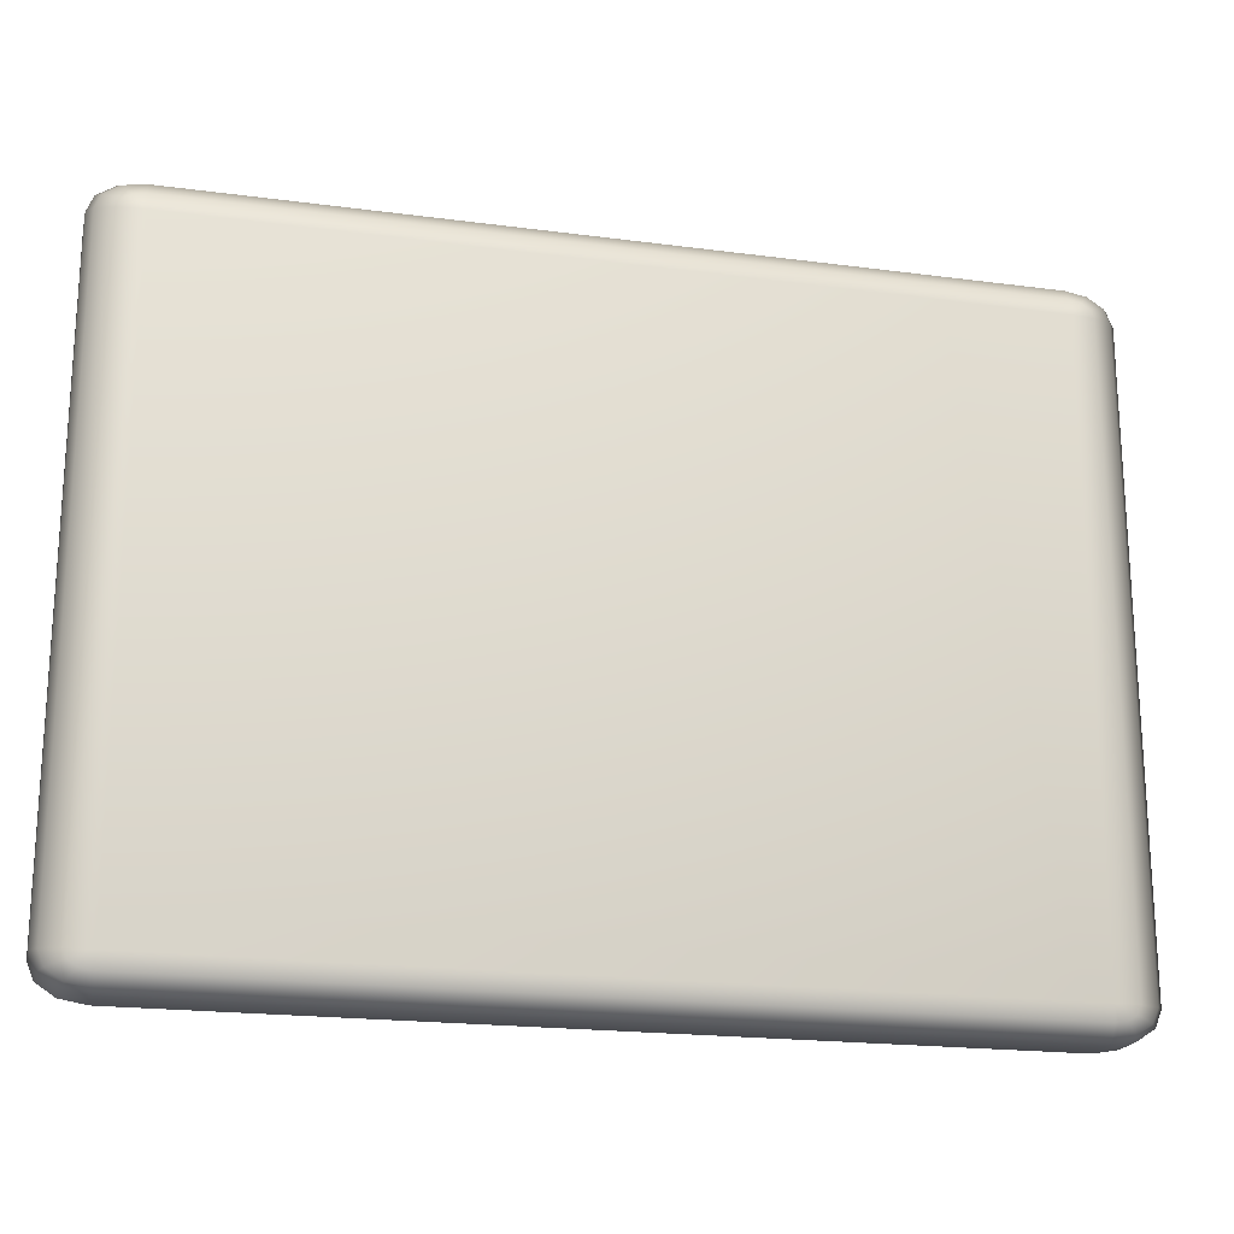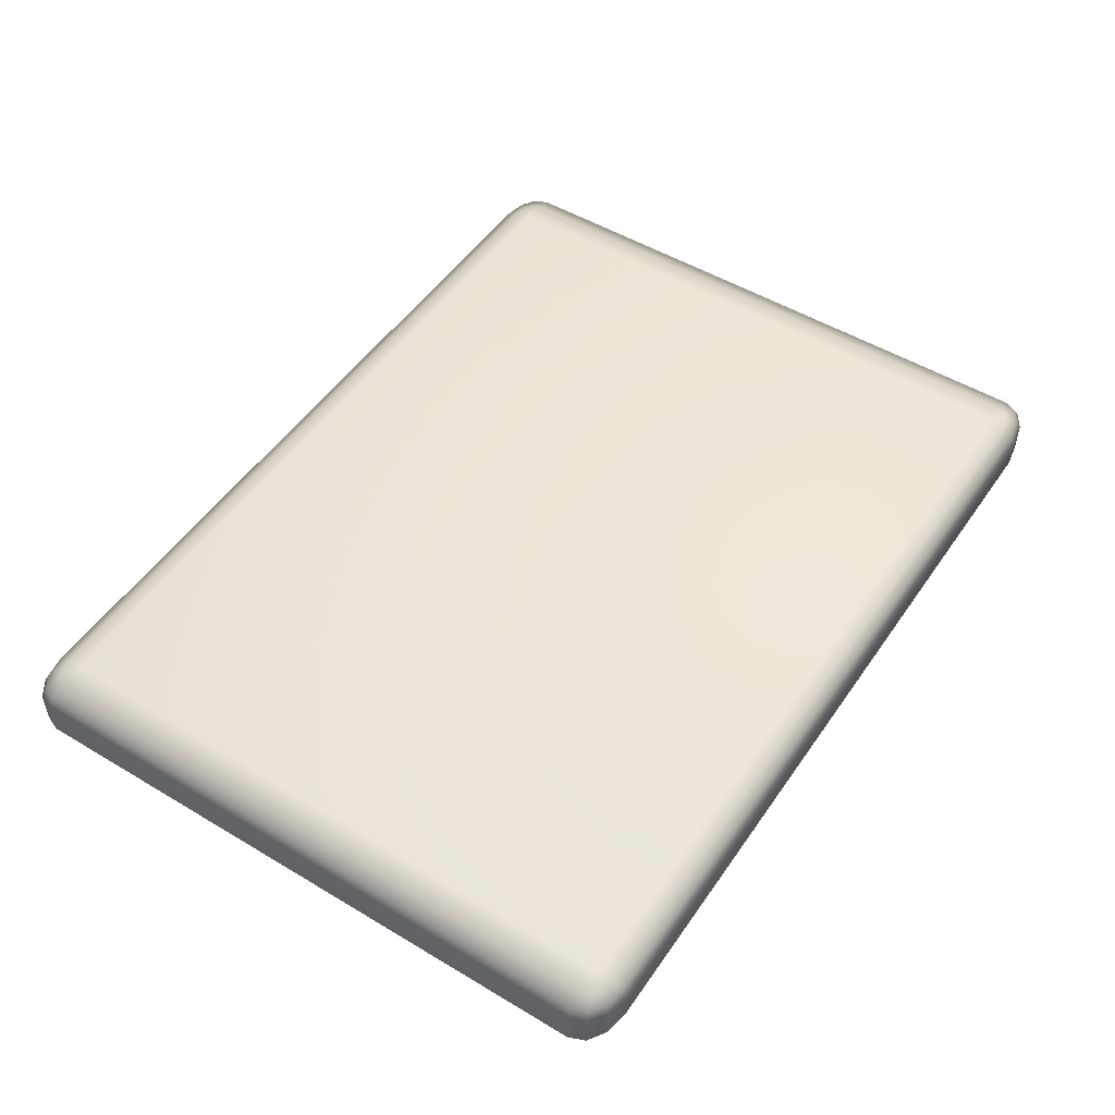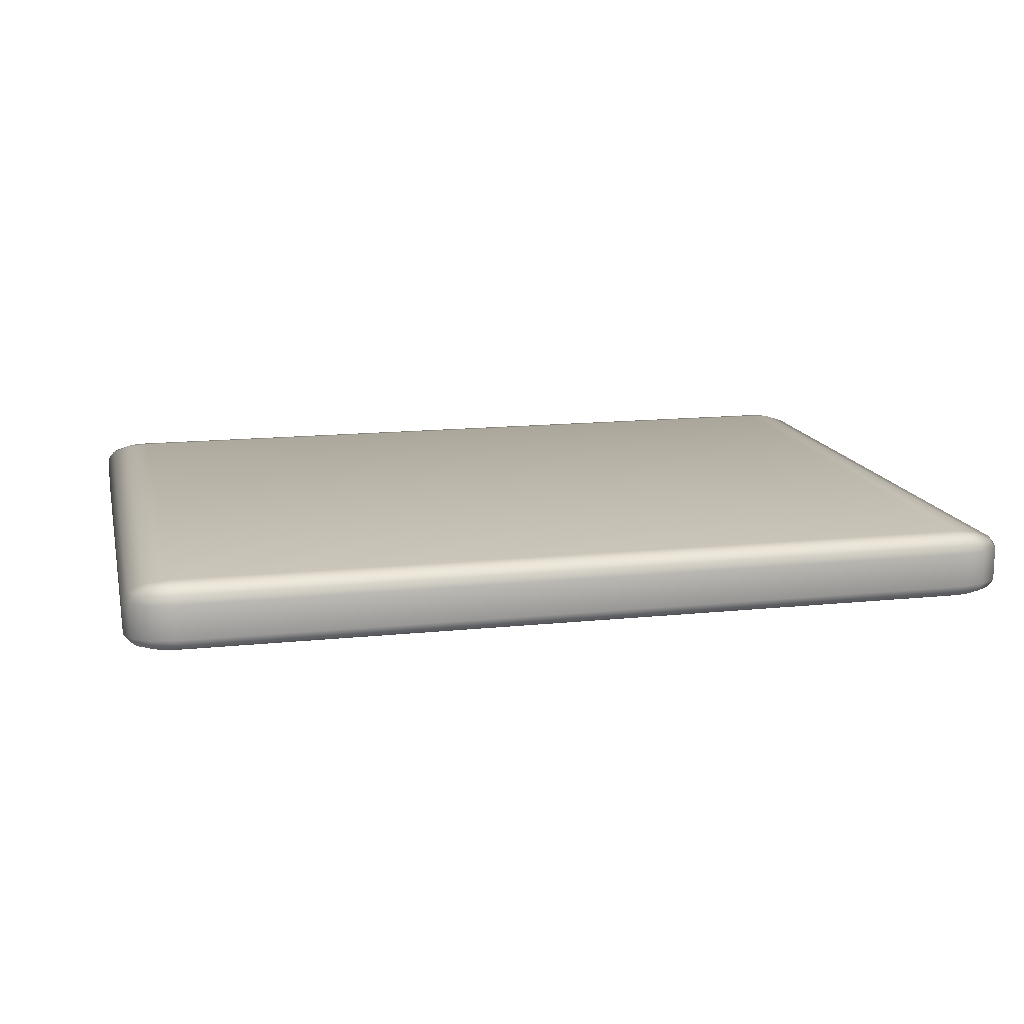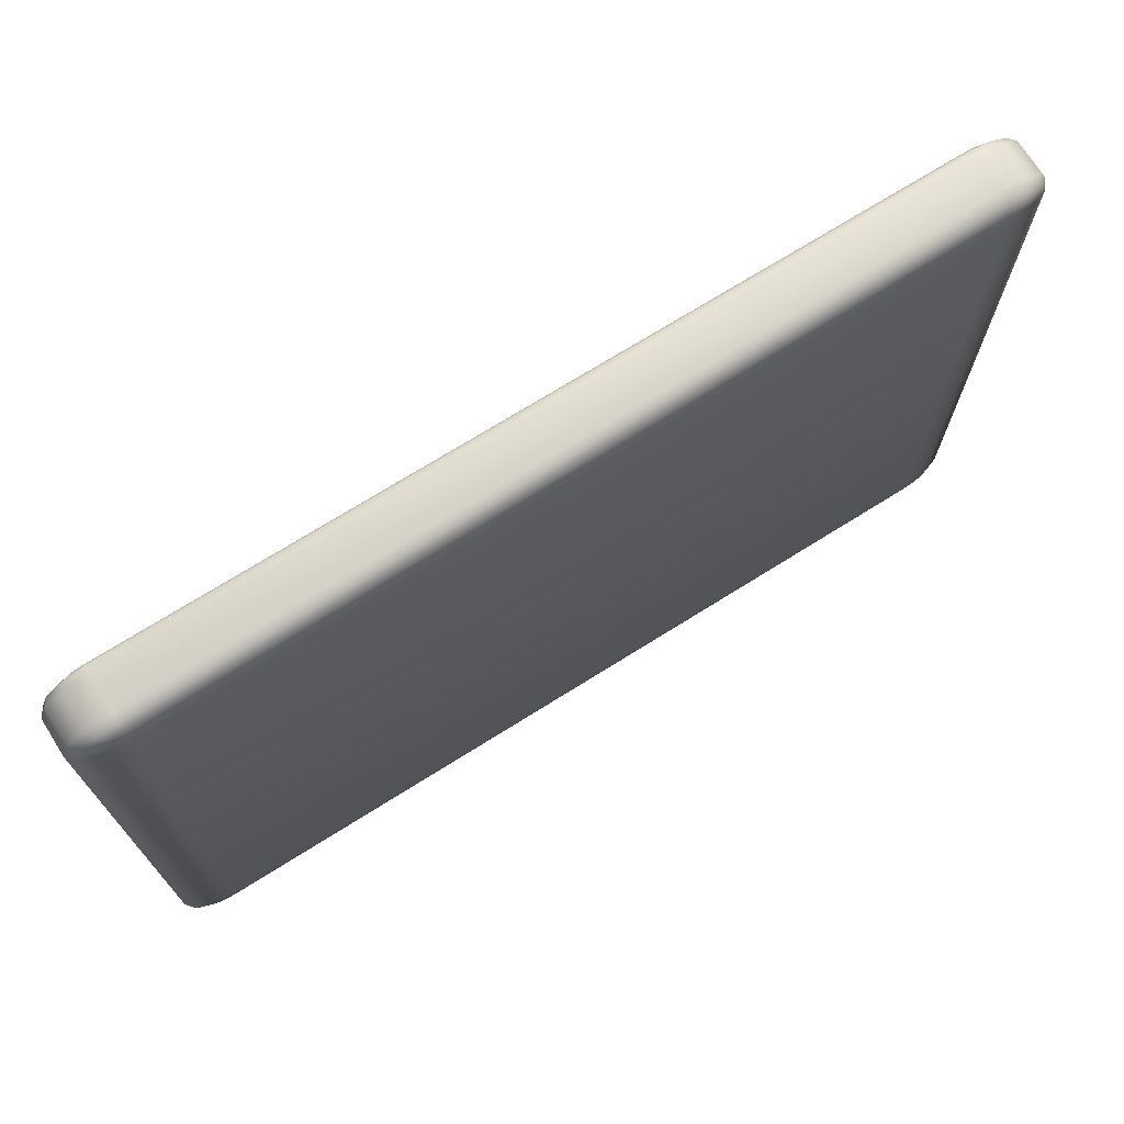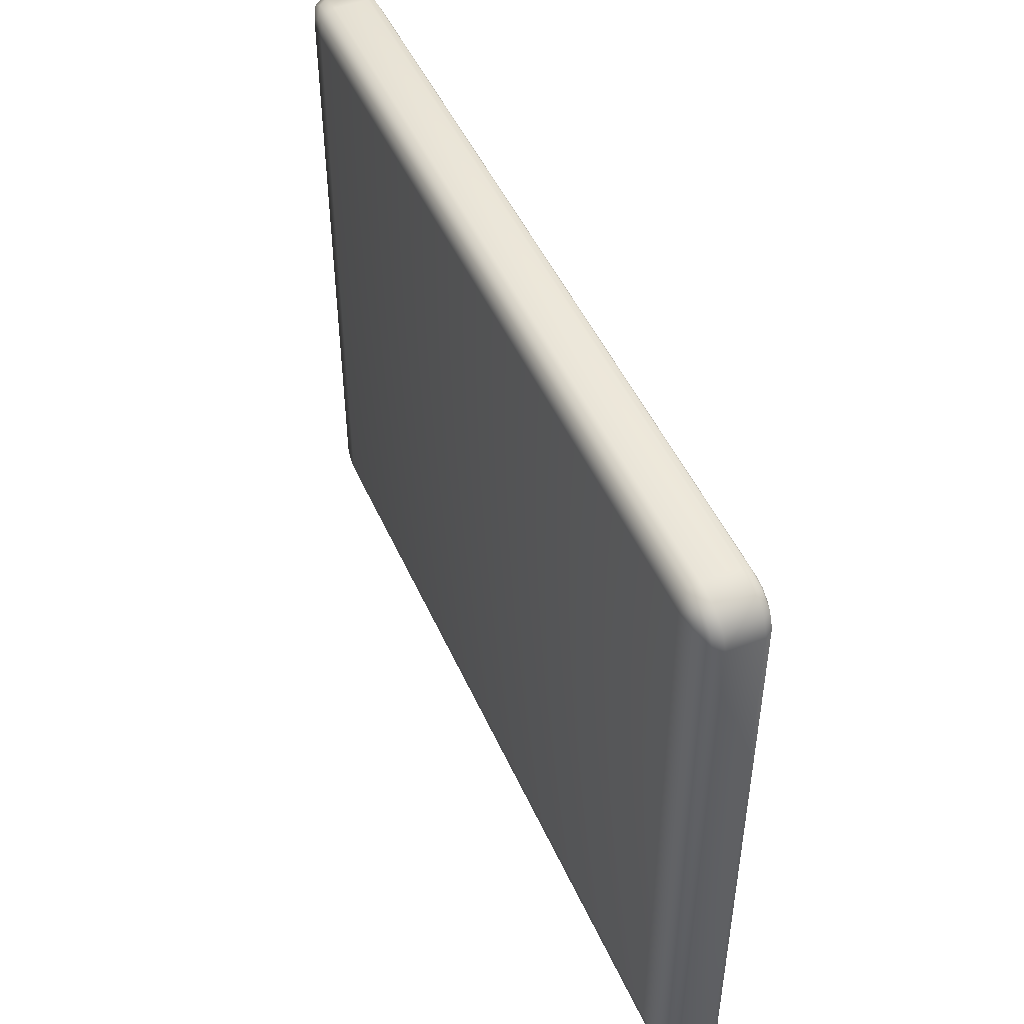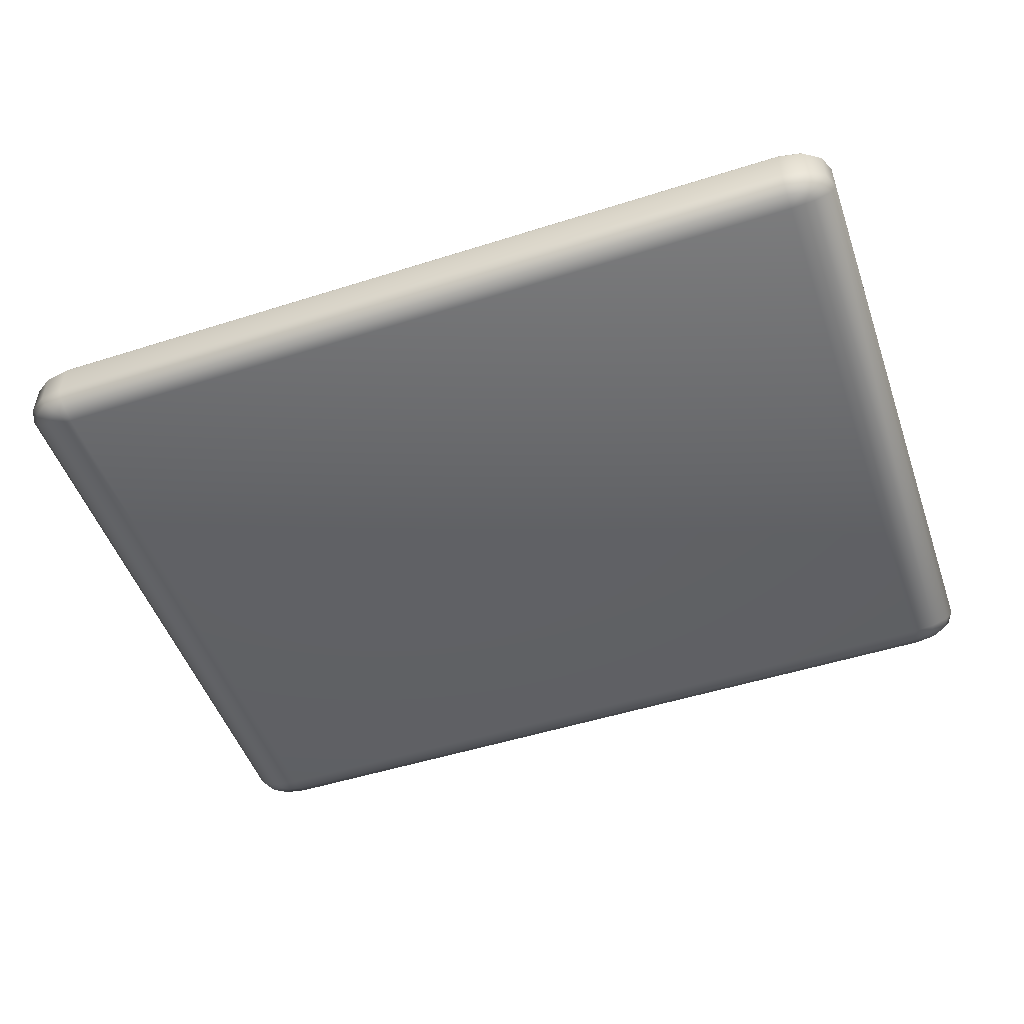
<metadata>
{"format":"obj","ext":"obj","renderer":"f3d","projection":"perspective","resolution":1024,"background":"white","views":[{"elev":-20.1,"azim":166.3,"up":"+Z"},{"elev":50.6,"azim":123.3,"up":"+Y"},{"elev":14.5,"azim":-12.8,"up":"+Y"},{"elev":71.7,"azim":-32.1,"up":"+Z"},{"elev":47.8,"azim":66.8,"up":"+Z"},{"elev":-50.4,"azim":19.2,"up":"+Y"}]}
</metadata>
<code>
v 50.07 42.3 -39.93
v 50.07 42.3 34.97
v 148.4 42.3 34.97
v 148.4 42.3 -39.93
v 50.07 42.03 -41.85
v 48.61 42.03 -41.59
v 47.53 42.03 -40.89
v 47.14 42.03 -39.93
v 47.14 42.03 34.97
v 47.53 42.03 35.94
v 48.61 42.03 36.64
v 50.07 42.03 36.9
v 148.4 42.03 36.9
v 149.9 42.03 36.64
v 150.9 42.03 35.94
v 151.3 42.03 34.97
v 151.3 42.03 -39.93
v 150.9 42.03 -40.89
v 149.9 42.03 -41.59
v 148.4 42.03 -41.85
v 50.07 41.3 -43.26
v 47.53 41.3 -42.82
v 45.68 41.3 -41.59
v 45 41.3 -39.93
v 45 41.3 34.97
v 45.68 41.3 36.64
v 47.53 41.3 37.86
v 50.07 41.3 38.31
v 148.4 41.3 38.31
v 150.9 41.3 37.86
v 152.8 41.3 36.64
v 153.5 41.3 34.97
v 153.5 41.3 -39.93
v 152.8 41.3 -41.59
v 150.9 41.3 -42.82
v 148.4 41.3 -43.26
v 50.07 40.29 -43.78
v 47.14 40.29 -43.26
v 45 40.29 -41.85
v 44.21 40.29 -39.93
v 44.21 40.29 34.97
v 45 40.29 36.9
v 47.14 40.29 38.31
v 50.07 40.29 38.83
v 148.4 40.29 38.83
v 151.3 40.29 38.31
v 153.5 40.29 36.9
v 154.3 40.29 34.97
v 154.3 40.29 -39.93
v 153.5 40.29 -41.85
v 151.3 40.29 -43.26
v 148.4 40.29 -43.78
v 50.07 36.05 -43.78
v 47.14 36.05 -43.26
v 45 36.05 -41.85
v 44.21 36.05 -39.93
v 44.21 36.05 34.97
v 45 36.05 36.9
v 47.14 36.05 38.31
v 50.07 36.05 38.83
v 148.4 36.05 38.83
v 151.3 36.05 38.31
v 153.5 36.05 36.9
v 154.3 36.05 34.97
v 154.3 36.05 -39.93
v 153.5 36.05 -41.85
v 151.3 36.05 -43.26
v 148.4 36.05 -43.78
v 50.07 35.04 -43.26
v 47.53 35.04 -42.82
v 45.68 35.04 -41.59
v 45 35.04 -39.93
v 45 35.04 34.97
v 45.68 35.04 36.64
v 47.53 35.04 37.86
v 50.07 35.04 38.31
v 148.4 35.04 38.31
v 150.9 35.04 37.86
v 152.8 35.04 36.64
v 153.5 35.04 34.97
v 153.5 35.04 -39.93
v 152.8 35.04 -41.59
v 150.9 35.04 -42.82
v 148.4 35.04 -43.26
v 50.07 34.31 -41.85
v 48.61 34.31 -41.59
v 47.53 34.31 -40.89
v 47.14 34.31 -39.93
v 47.14 34.31 34.97
v 47.53 34.31 35.94
v 48.61 34.31 36.64
v 50.07 34.31 36.9
v 148.4 34.31 36.9
v 149.9 34.31 36.64
v 150.9 34.31 35.94
v 151.3 34.31 34.97
v 151.3 34.31 -39.93
v 150.9 34.31 -40.89
v 149.9 34.31 -41.59
v 148.4 34.31 -41.85
v 50.07 34.04 -39.93
v 50.07 34.04 34.97
v 148.4 34.04 34.97
v 148.4 34.04 -39.93
o ChamferBox032
g ChamferBox032
f 1 2 3 4
f 1 5 6
f 1 6 7
f 1 7 8
f 1 8 9 2
f 2 9 10
f 2 10 11
f 2 11 12
f 2 12 13 3
f 3 13 14
f 3 14 15
f 3 15 16
f 3 16 17 4
f 4 17 18
f 4 18 19
f 4 19 20
f 4 20 5 1
f 5 21 22 6
f 6 22 23 7
f 7 23 24 8
f 8 24 25 9
f 9 25 26 10
f 10 26 27 11
f 11 27 28 12
f 12 28 29 13
f 13 29 30 14
f 14 30 31 15
f 15 31 32 16
f 16 32 33 17
f 17 33 34 18
f 18 34 35 19
f 19 35 36 20
f 20 36 21 5
f 21 37 38 22
f 22 38 39 23
f 23 39 40 24
f 24 40 41 25
f 25 41 42 26
f 26 42 43 27
f 27 43 44 28
f 28 44 45 29
f 29 45 46 30
f 30 46 47 31
f 31 47 48 32
f 32 48 49 33
f 33 49 50 34
f 34 50 51 35
f 35 51 52 36
f 36 52 37 21
f 37 53 54 38
f 38 54 55 39
f 39 55 56 40
f 40 56 57 41
f 41 57 58 42
f 42 58 59 43
f 43 59 60 44
f 44 60 61 45
f 45 61 62 46
f 46 62 63 47
f 47 63 64 48
f 48 64 65 49
f 49 65 66 50
f 50 66 67 51
f 51 67 68 52
f 52 68 53 37
f 53 69 70 54
f 54 70 71 55
f 55 71 72 56
f 56 72 73 57
f 57 73 74 58
f 58 74 75 59
f 59 75 76 60
f 60 76 77 61
f 61 77 78 62
f 62 78 79 63
f 63 79 80 64
f 64 80 81 65
f 65 81 82 66
f 66 82 83 67
f 67 83 84 68
f 68 84 69 53
f 69 85 86 70
f 70 86 87 71
f 71 87 88 72
f 72 88 89 73
f 73 89 90 74
f 74 90 91 75
f 75 91 92 76
f 76 92 93 77
f 77 93 94 78
f 78 94 95 79
f 79 95 96 80
f 80 96 97 81
f 81 97 98 82
f 82 98 99 83
f 83 99 100 84
f 84 100 85 69
f 85 101 86
f 86 101 87
f 87 101 88
f 88 101 102 89
f 89 102 90
f 90 102 91
f 91 102 92
f 92 102 103 93
f 93 103 94
f 94 103 95
f 95 103 96
f 96 103 104 97
f 97 104 98
f 98 104 99
f 99 104 100
f 100 104 101 85
f 104 103 102 101

</code>
